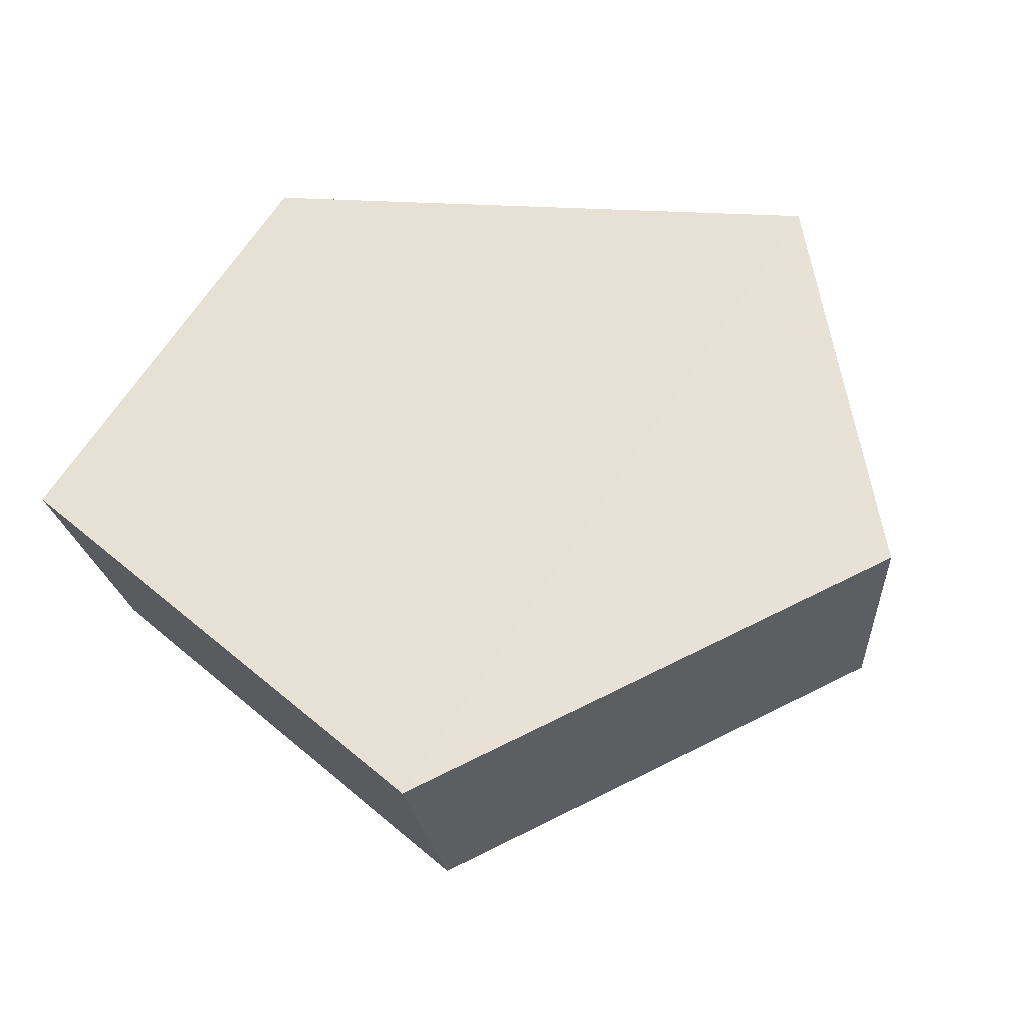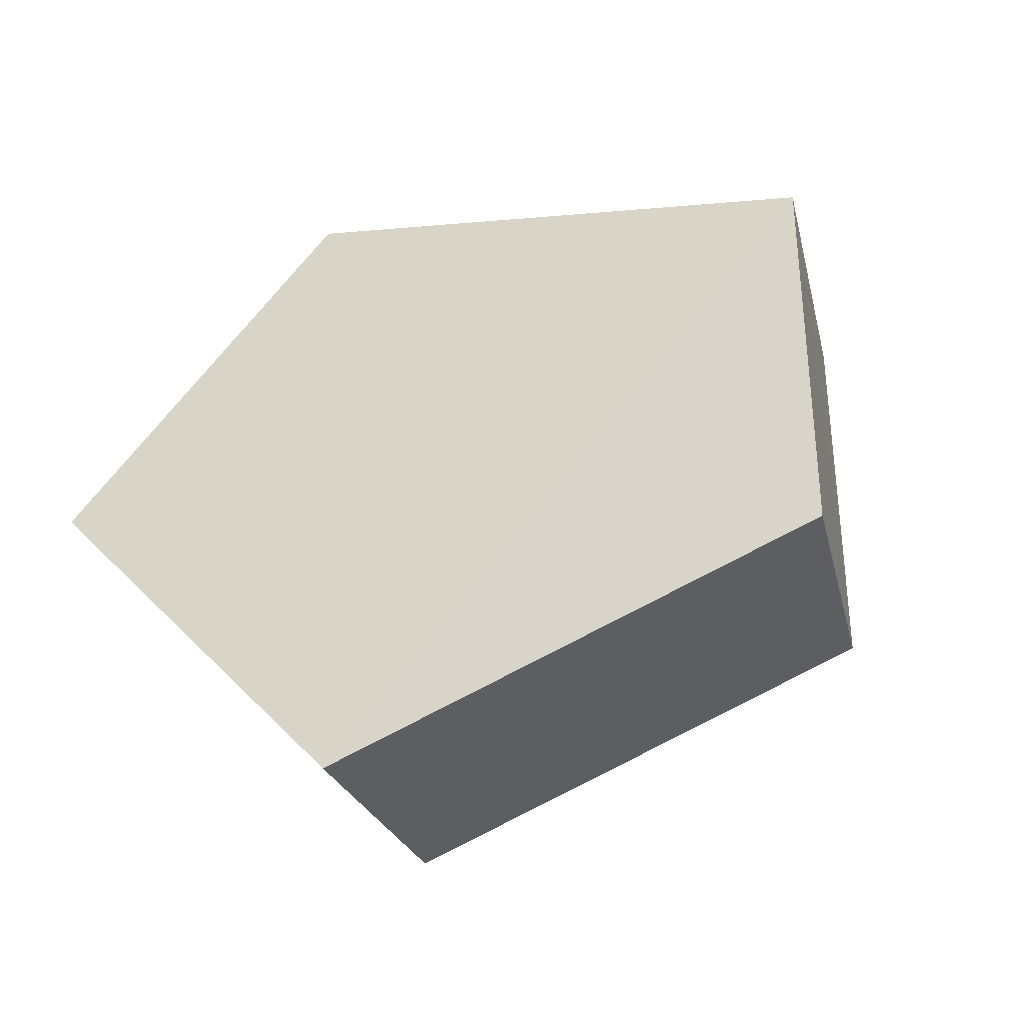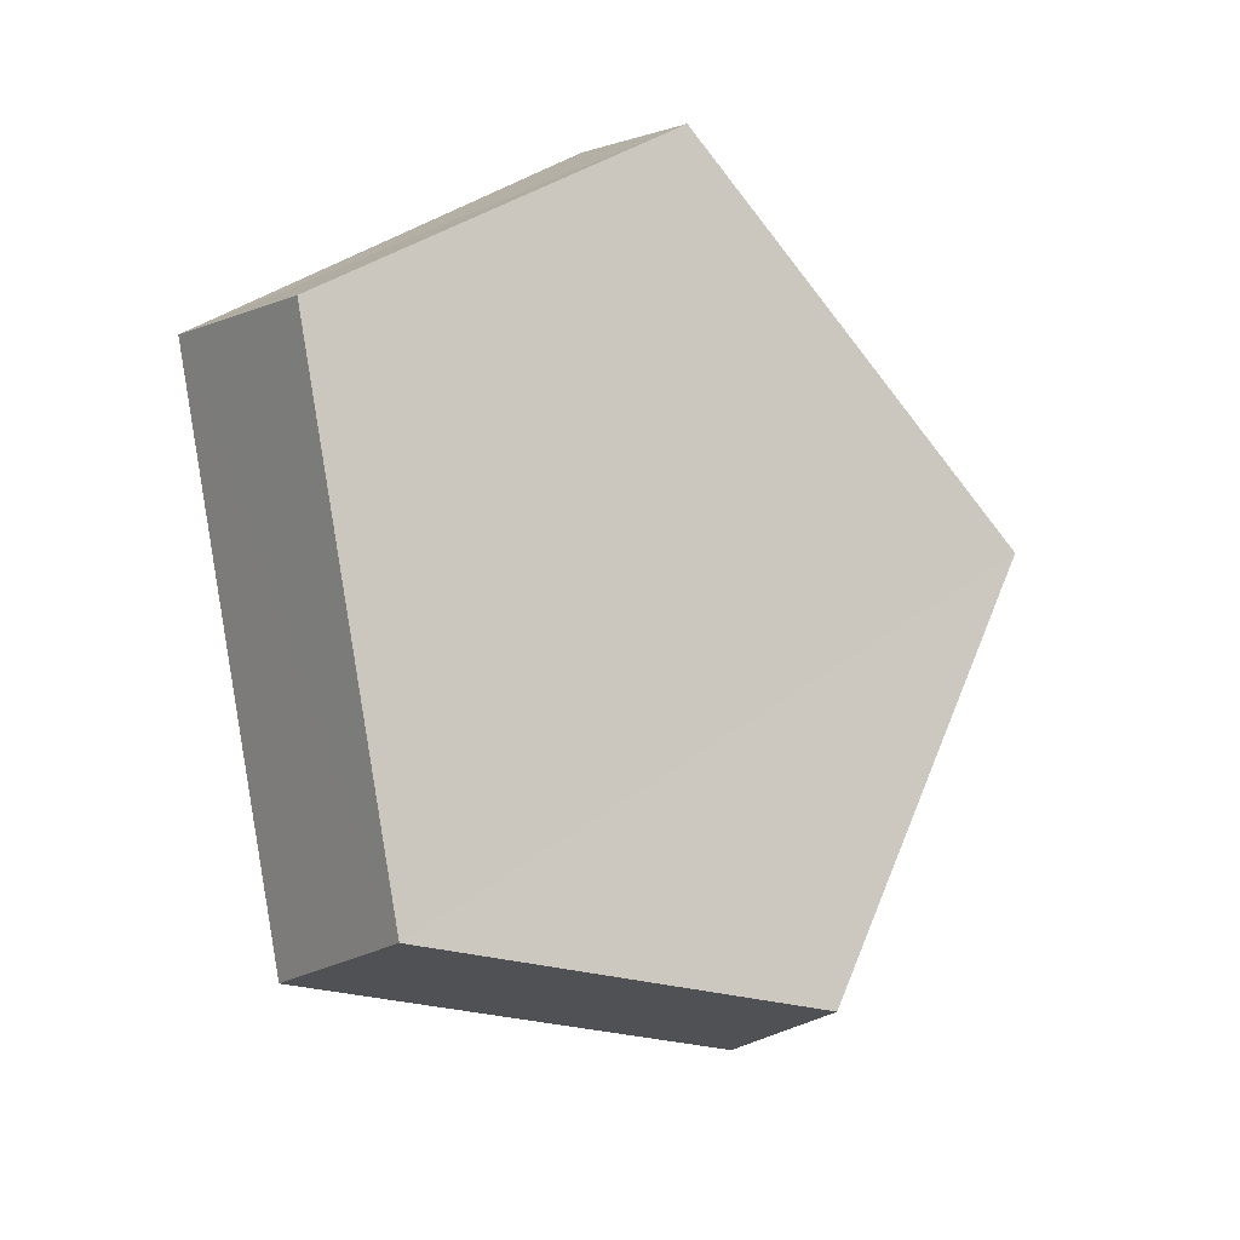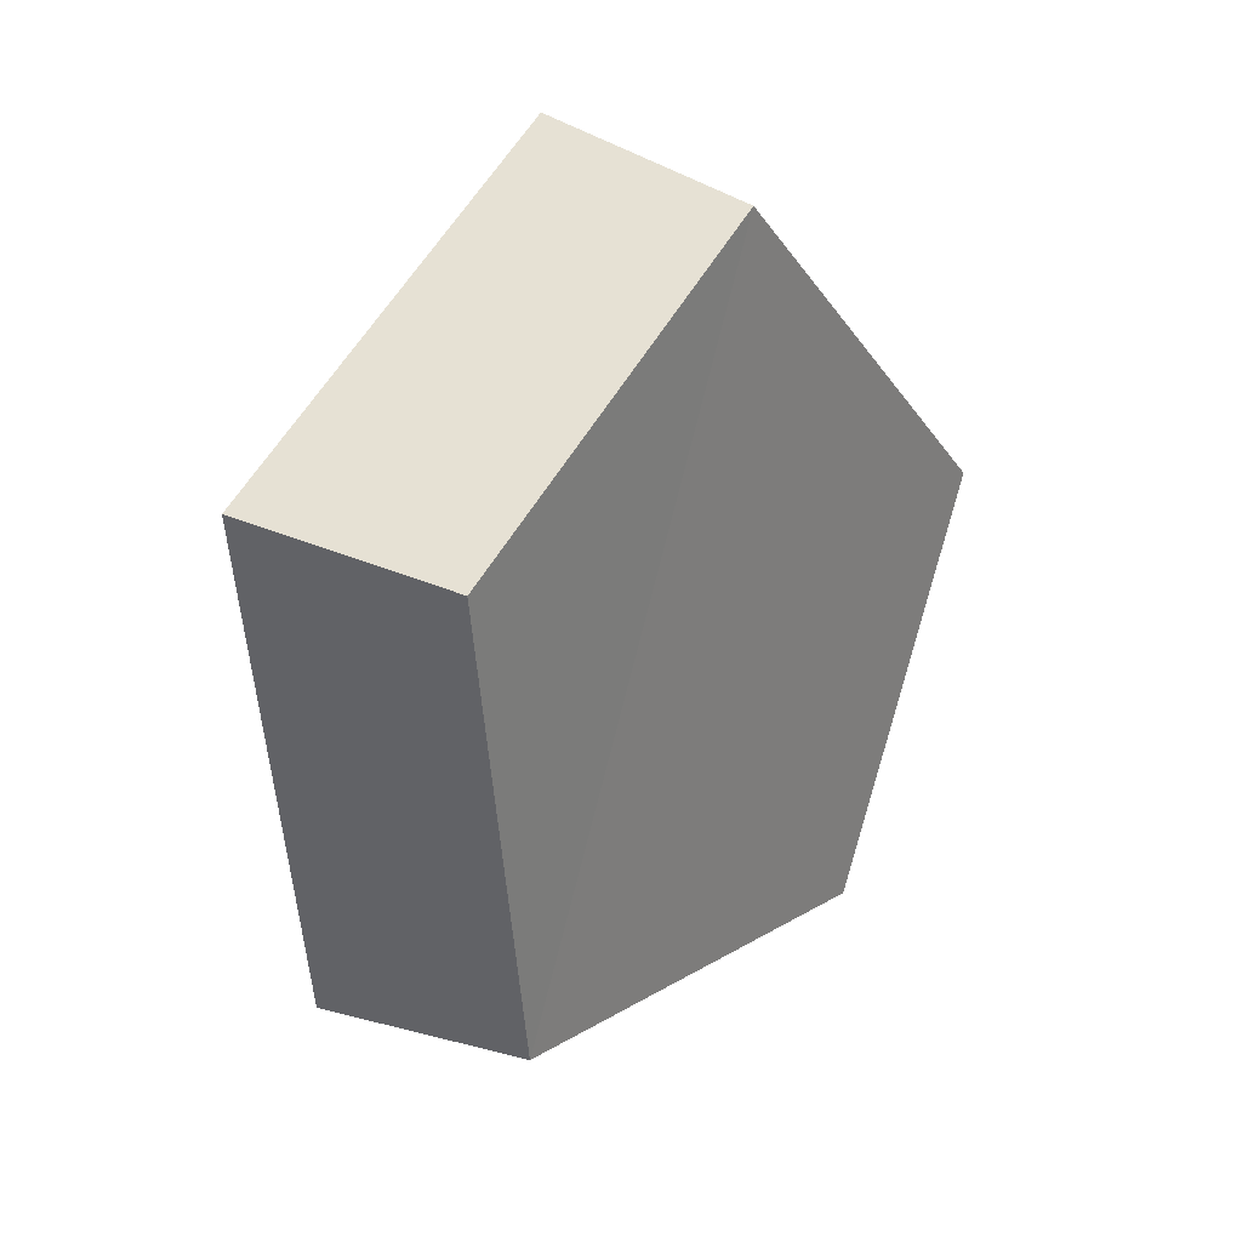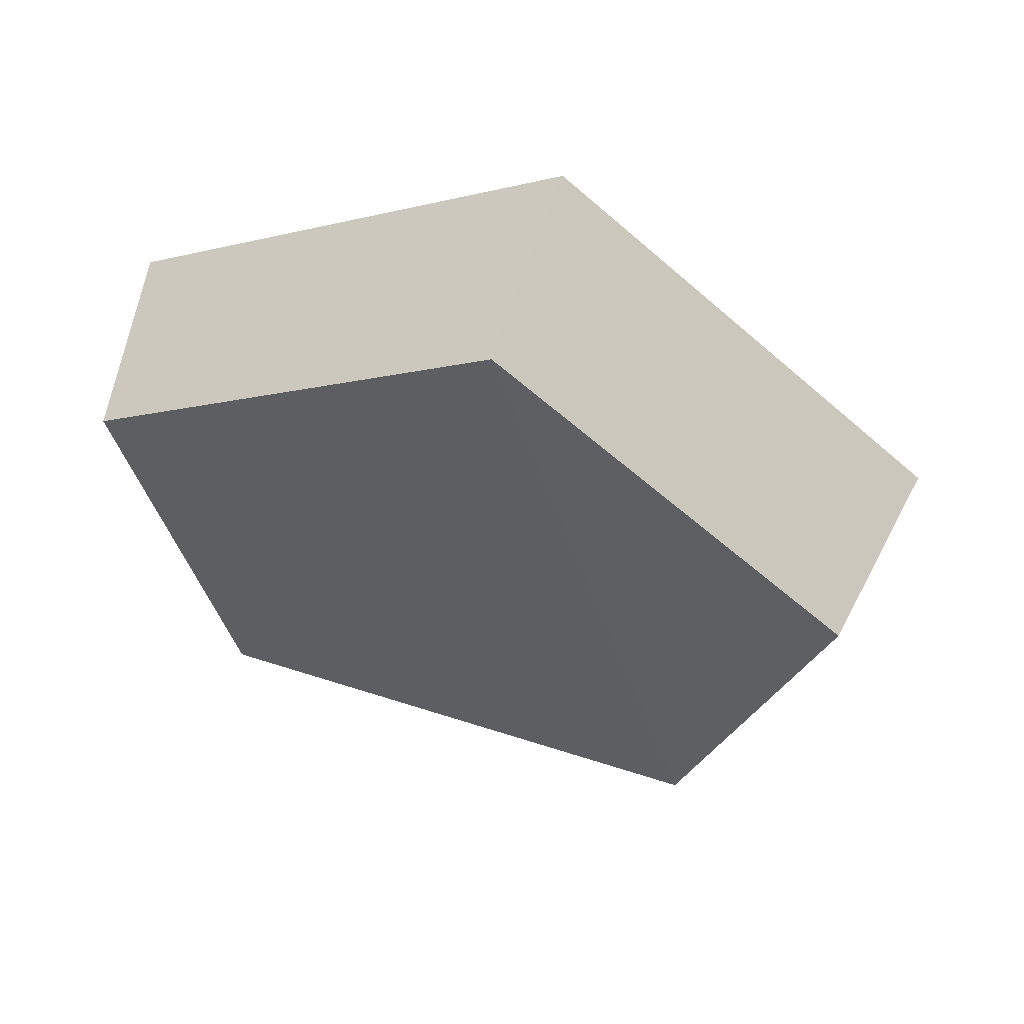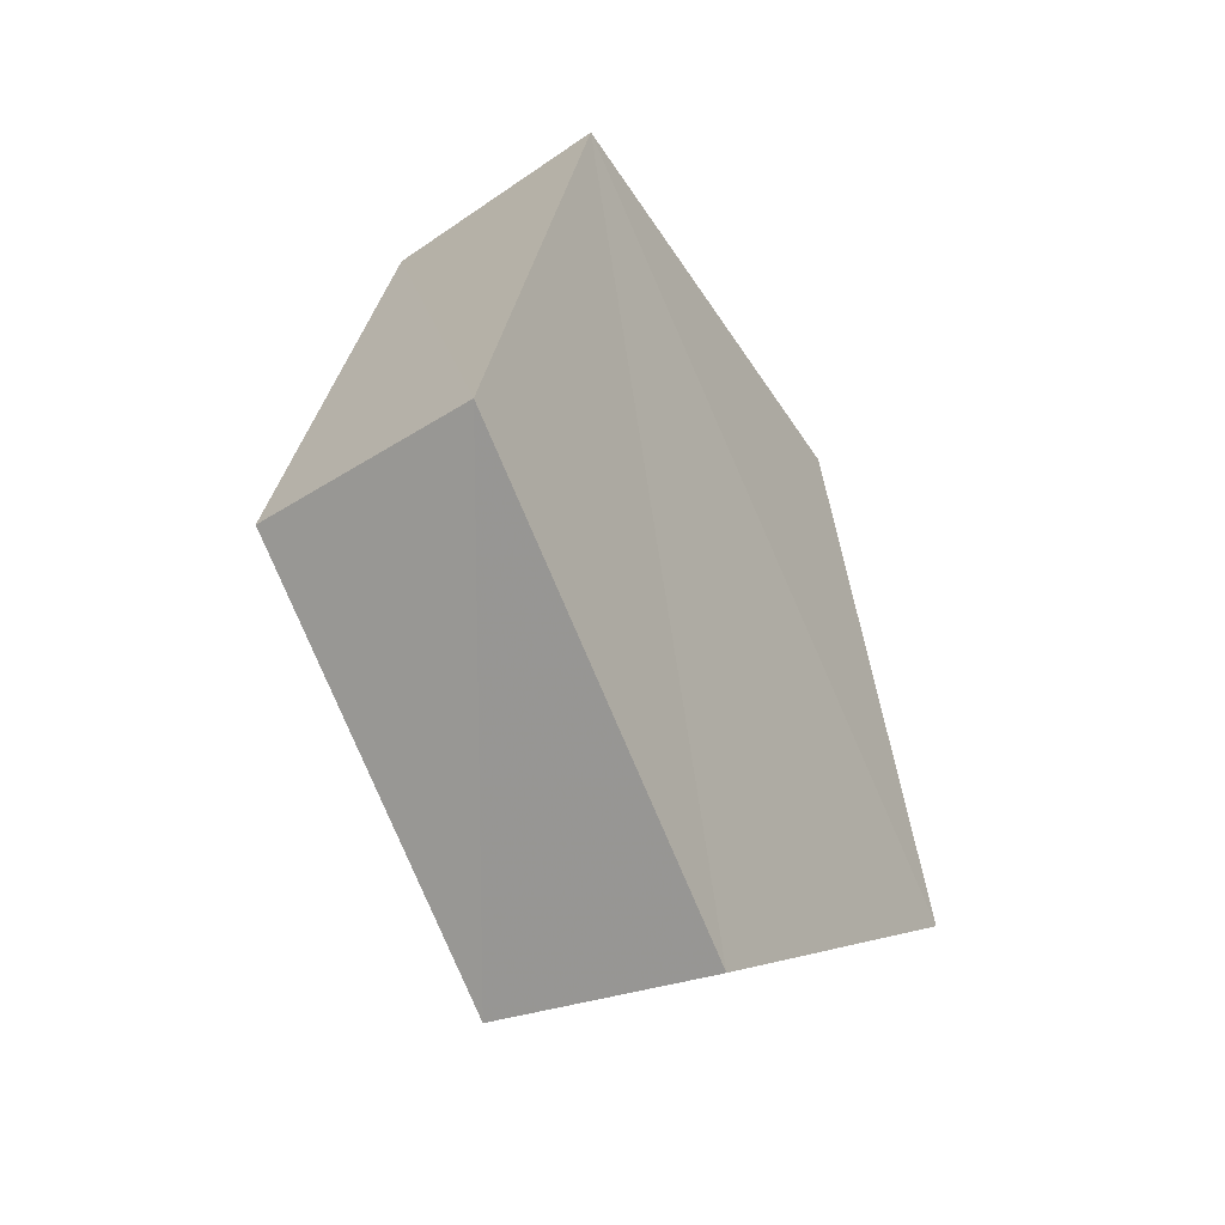
<metadata>
{"format":"obj","ext":"obj","renderer":"f3d","projection":"perspective","resolution":1024,"background":"white","views":[{"elev":-7.2,"azim":-150.5,"up":"+Z"},{"elev":-12.2,"azim":-134.9,"up":"+Z"},{"elev":-77.0,"azim":94.2,"up":"+Y"},{"elev":-28.6,"azim":-48.9,"up":"+Z"},{"elev":-5.0,"azim":-178.8,"up":"+Y"},{"elev":34.5,"azim":114.9,"up":"+Z"}]}
</metadata>
<code>
g object_1
v 1.006 0.5328 0.2545
v 1.022 0.568 0.205
v 0.931 0.5102 0.2472
v 1.022 0.568 0.205
v 0.96 0.5711 0.1637
v 0.931 0.5102 0.2472
v 0.96 0.5711 0.1637
v 0.9091 0.534 0.194
v 0.931 0.5102 0.2472
v 1.012 0.5099 0.2369
v 0.9424 0.4891 0.2302
v 1.026 0.5422 0.1915
v 1.026 0.5422 0.1915
v 0.9424 0.4891 0.2302
v 0.9691 0.5451 0.1535
v 0.9691 0.5451 0.1535
v 0.9424 0.4891 0.2302
v 0.9223 0.511 0.1814
v 1.006 0.5328 0.2545
v 1.012 0.5099 0.2369
v 1.026 0.5422 0.1915
v 1.022 0.568 0.205
v 1.022 0.568 0.205
v 1.026 0.5422 0.1915
v 0.9691 0.5451 0.1535
v 0.96 0.5711 0.1637
v 0.96 0.5711 0.1637
v 0.9691 0.5451 0.1535
v 0.9223 0.511 0.1814
v 0.9091 0.534 0.194
v 0.9091 0.534 0.194
v 0.9223 0.511 0.1814
v 0.9424 0.4891 0.2302
v 0.931 0.5102 0.2472
v 0.931 0.5102 0.2472
v 0.9424 0.4891 0.2302
v 1.012 0.5099 0.2369
v 1.006 0.5328 0.2545
f 1 2 3
f 4 5 6
f 7 8 9
f 10 11 12
f 13 14 15
f 16 17 18
f 19 20 21
f 23 24 26
f 27 28 29
f 31 32 34
f 35 36 38
f 19 21 22
f 24 25 26
f 27 29 30
f 32 33 34
f 36 37 38

</code>
